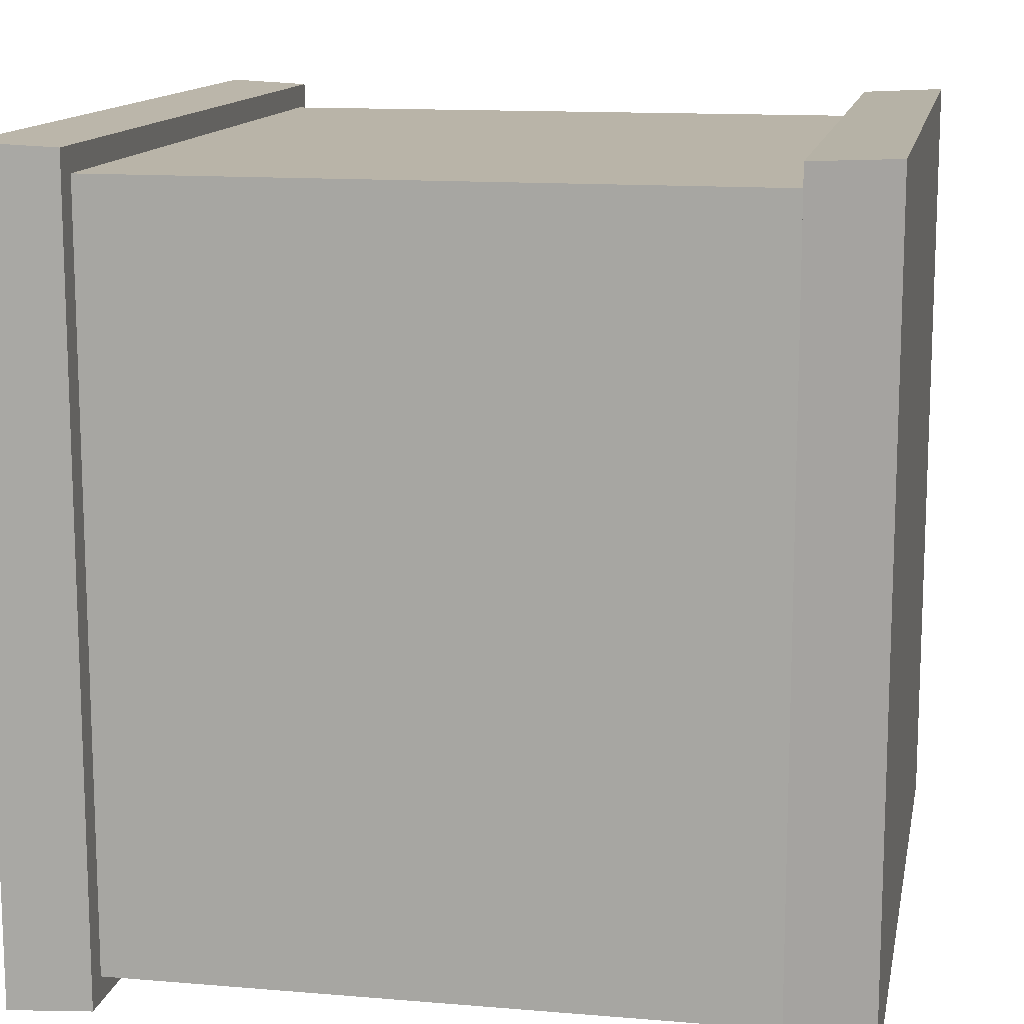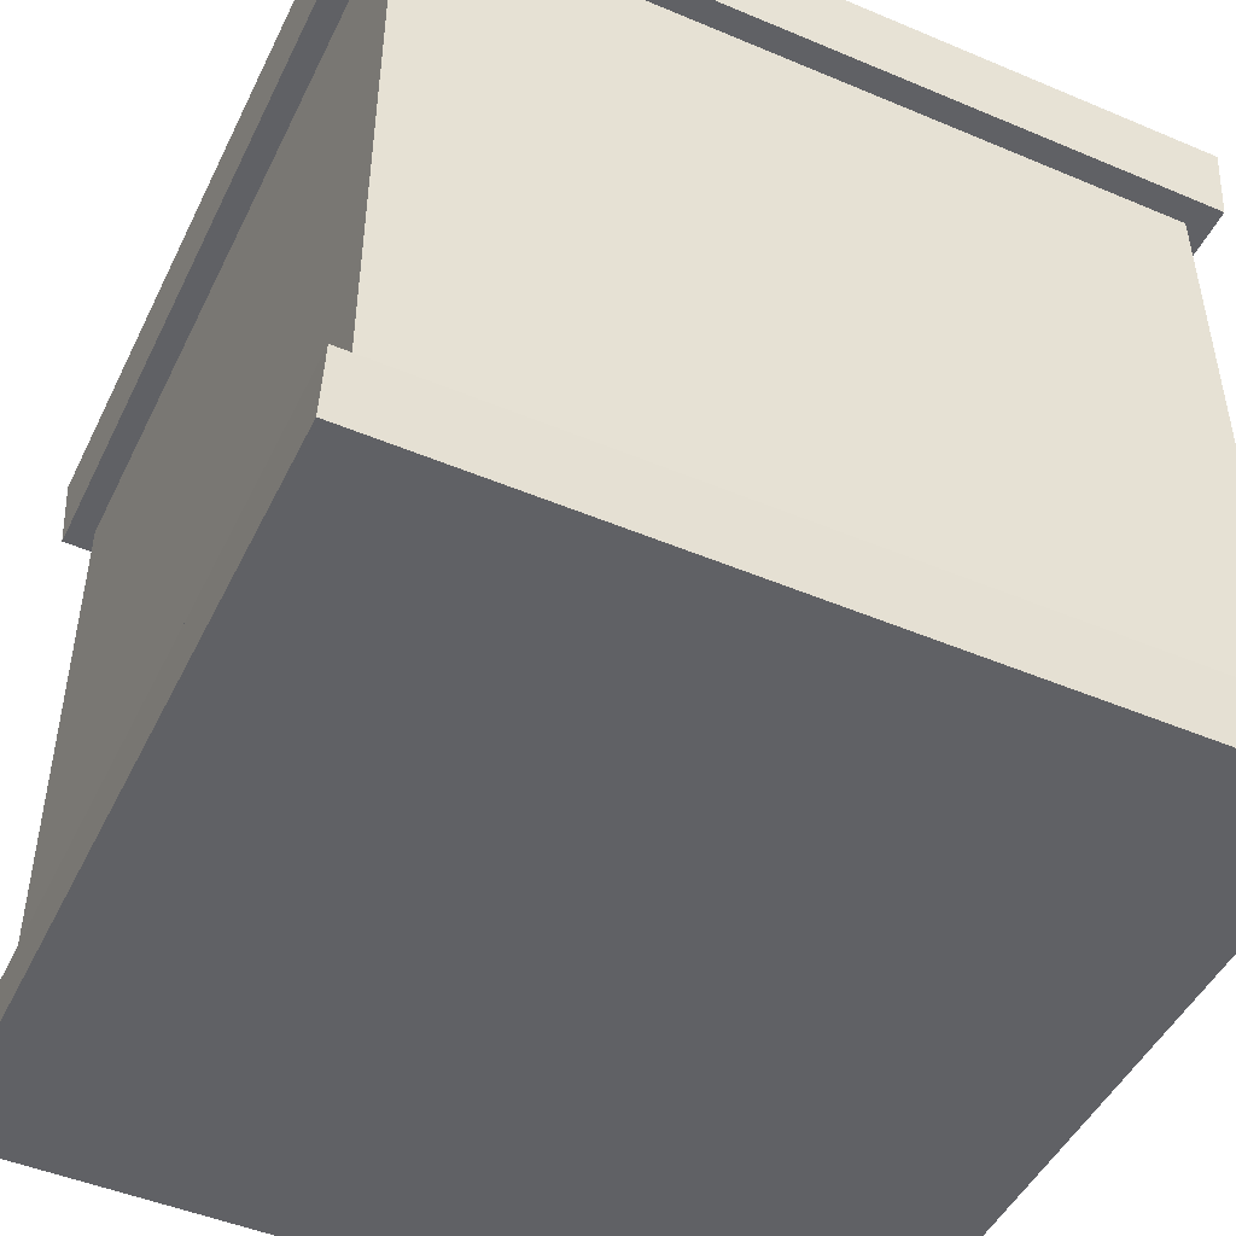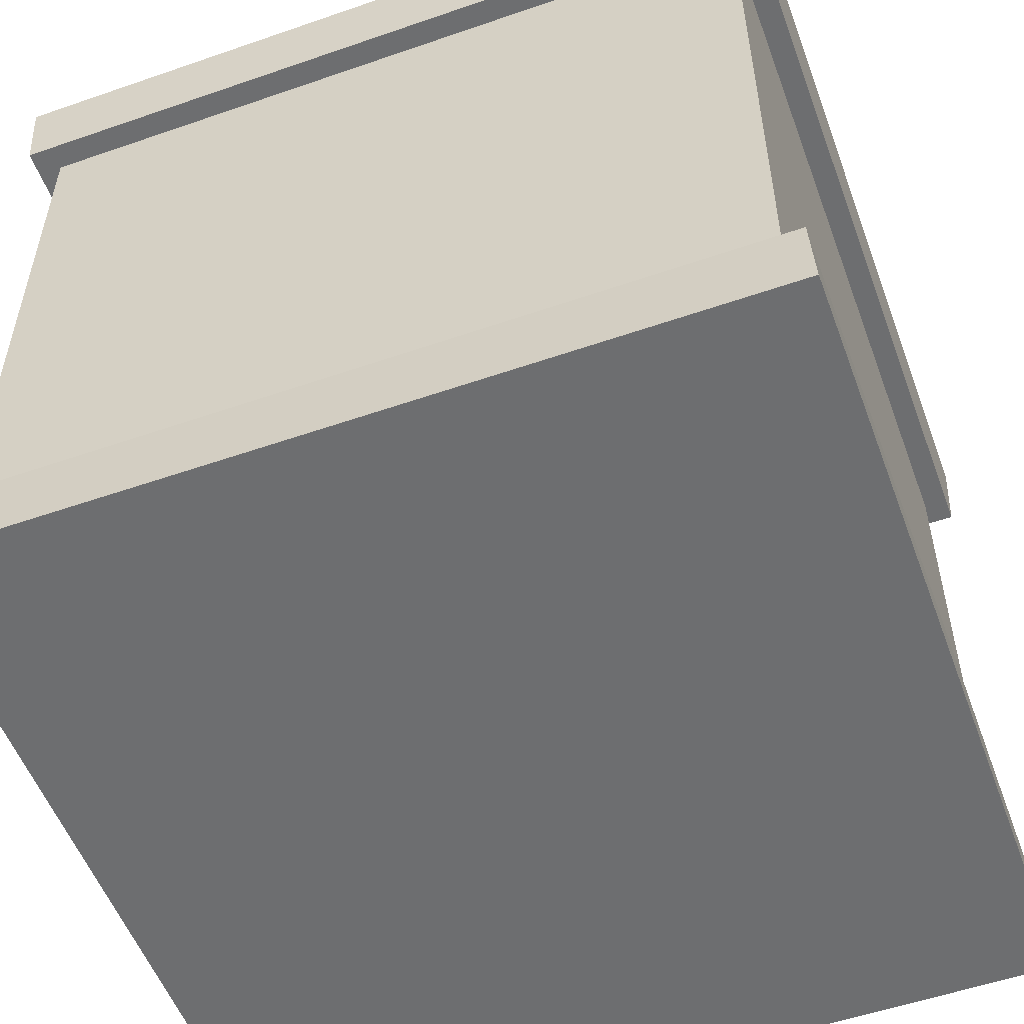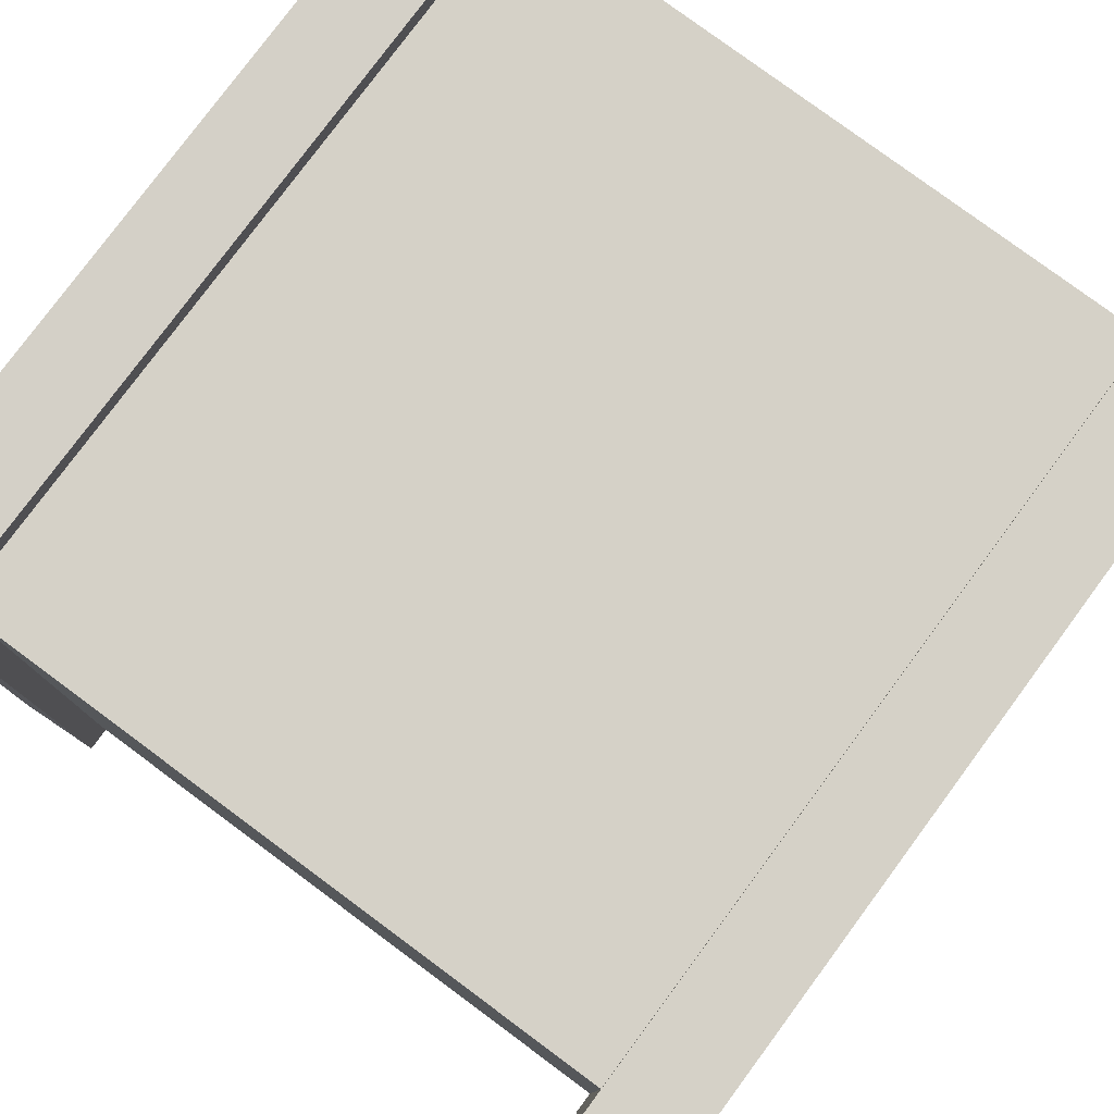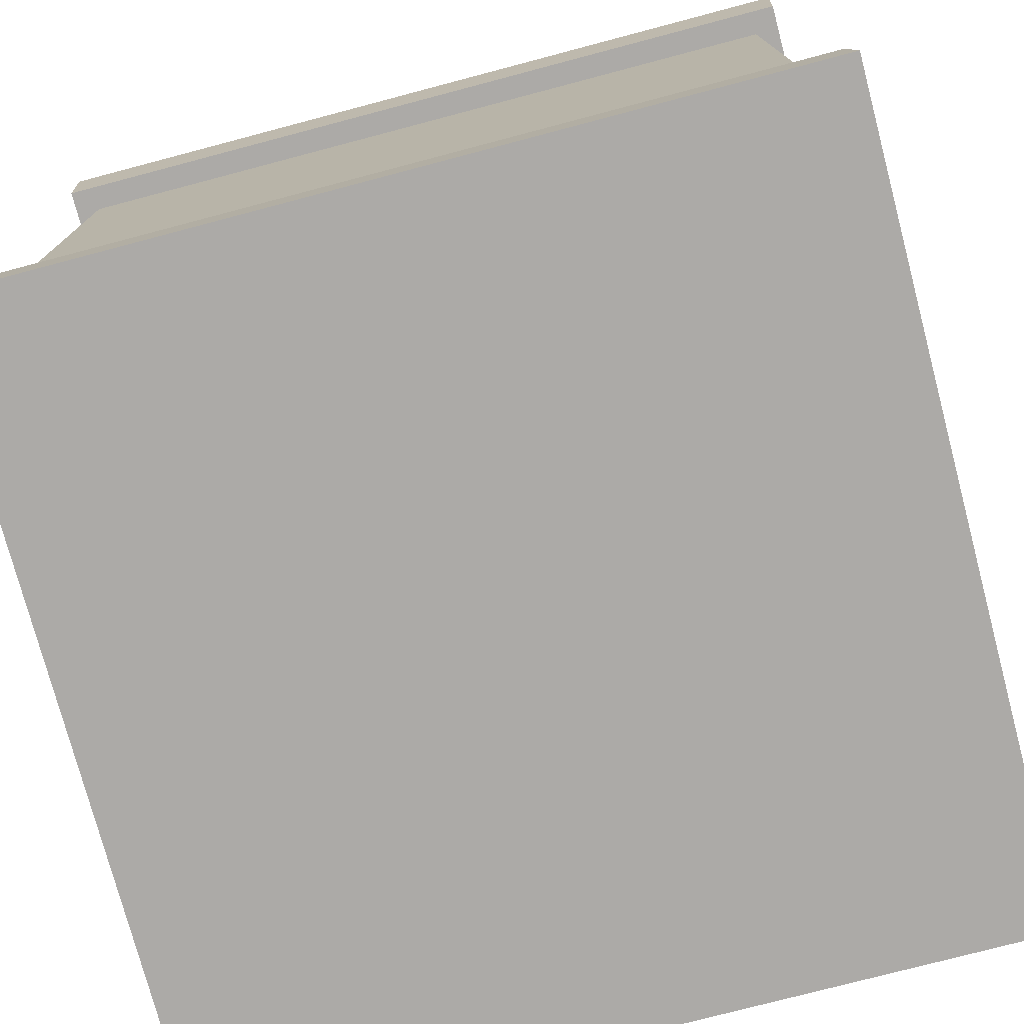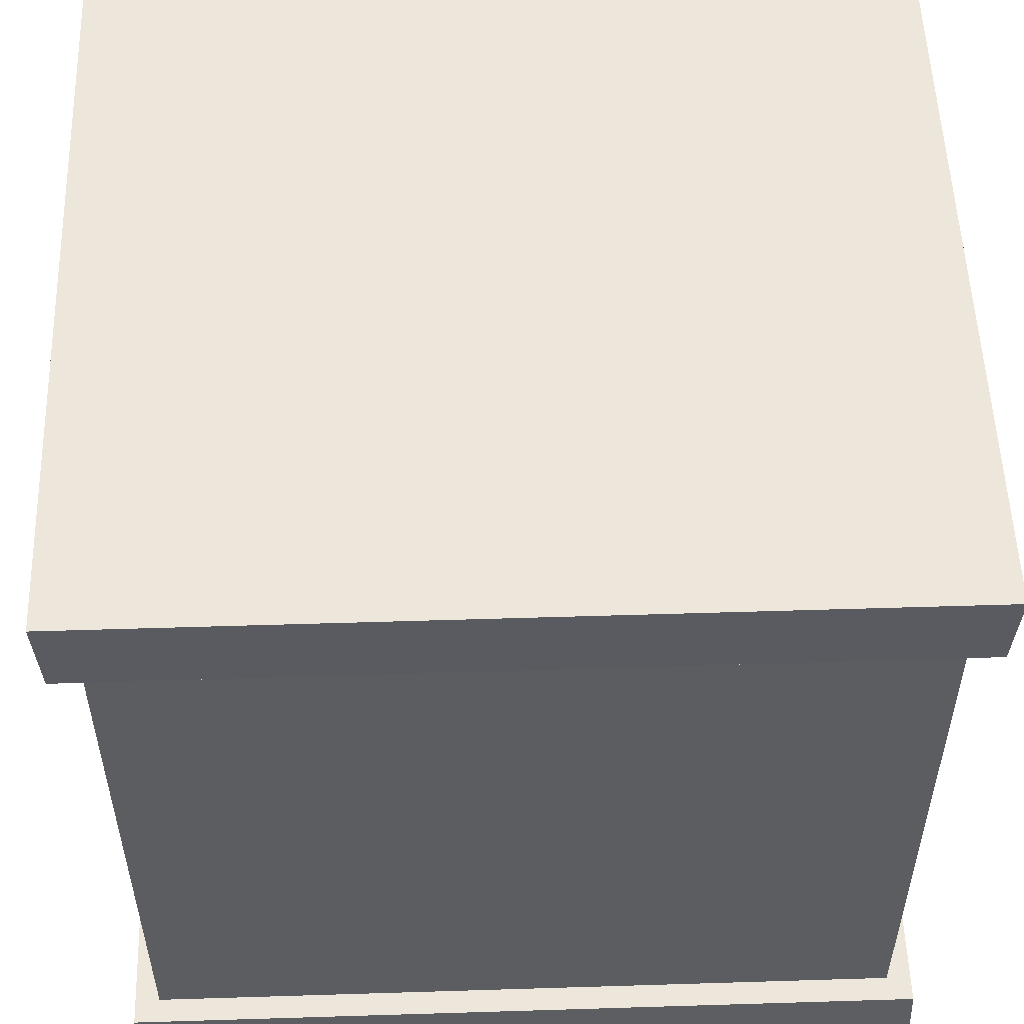
<metadata>
{"format":"obj","ext":"obj","renderer":"f3d","projection":"perspective","resolution":1024,"background":"white","views":[{"elev":13.1,"azim":100.9,"up":"+Z"},{"elev":-47.9,"azim":-25.3,"up":"+Y"},{"elev":-54.3,"azim":20.2,"up":"+Y"},{"elev":79.2,"azim":126.5,"up":"+Z"},{"elev":-76.0,"azim":104.8,"up":"+Y"},{"elev":53.6,"azim":-1.9,"up":"+Y"}]}
</metadata>
<code>
g default
v -0.5 -0.4266 0.5
v 0.5 -0.4266 0.5
v -0.5 0.4266 0.5
v 0.5 0.4266 0.5
v -0.5 0.4266 -0.5
v 0.5 0.4266 -0.5
v -0.5 -0.4266 -0.5
v 0.5 -0.4266 -0.5
v -0.538 -0.538 0.538
v 0.538 -0.538 0.538
v 0.5329 -0.4266 0.5329
v -0.5329 -0.4266 0.5329
v -0.5329 -0.4266 -0.5329
v 0.5329 -0.4266 -0.5329
v 0.538 -0.538 -0.538
v -0.538 -0.538 -0.538
v -0.5329 0.4266 0.5329
v 0.5329 0.4266 0.5329
v 0.538 0.538 0.538
v -0.538 0.538 0.538
v 0.538 0.538 -0.538
v -0.538 0.538 -0.538
v 0.5329 0.4266 -0.5329
v -0.5329 0.4266 -0.5329
g pCube1
f 9 10 11 12
f 1 2 4 3
f 17 18 19 20
f 20 19 21 22
f 22 21 23 24
f 5 6 8 7
f 13 14 15 16
f 16 15 10 9
f 10 15 14 11
f 2 8 6 4
f 18 23 21 19
f 16 9 12 13
f 7 1 3 5
f 24 17 20 22
f 2 1 12 11
f 7 8 14 13
f 8 2 11 14
f 1 7 13 12
f 3 4 18 17
f 6 5 24 23
f 4 6 23 18
f 5 3 17 24

</code>
